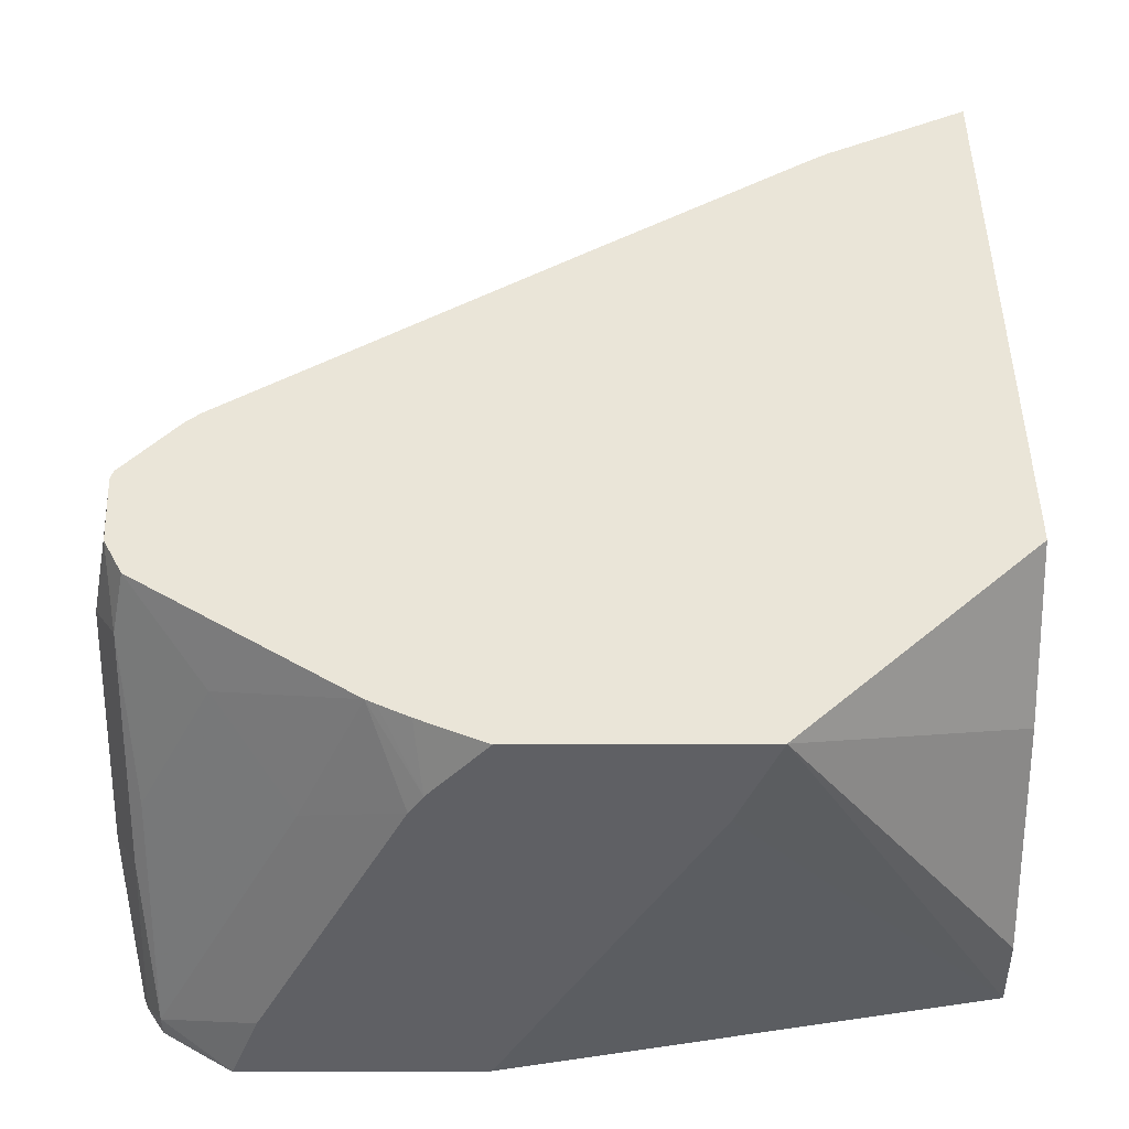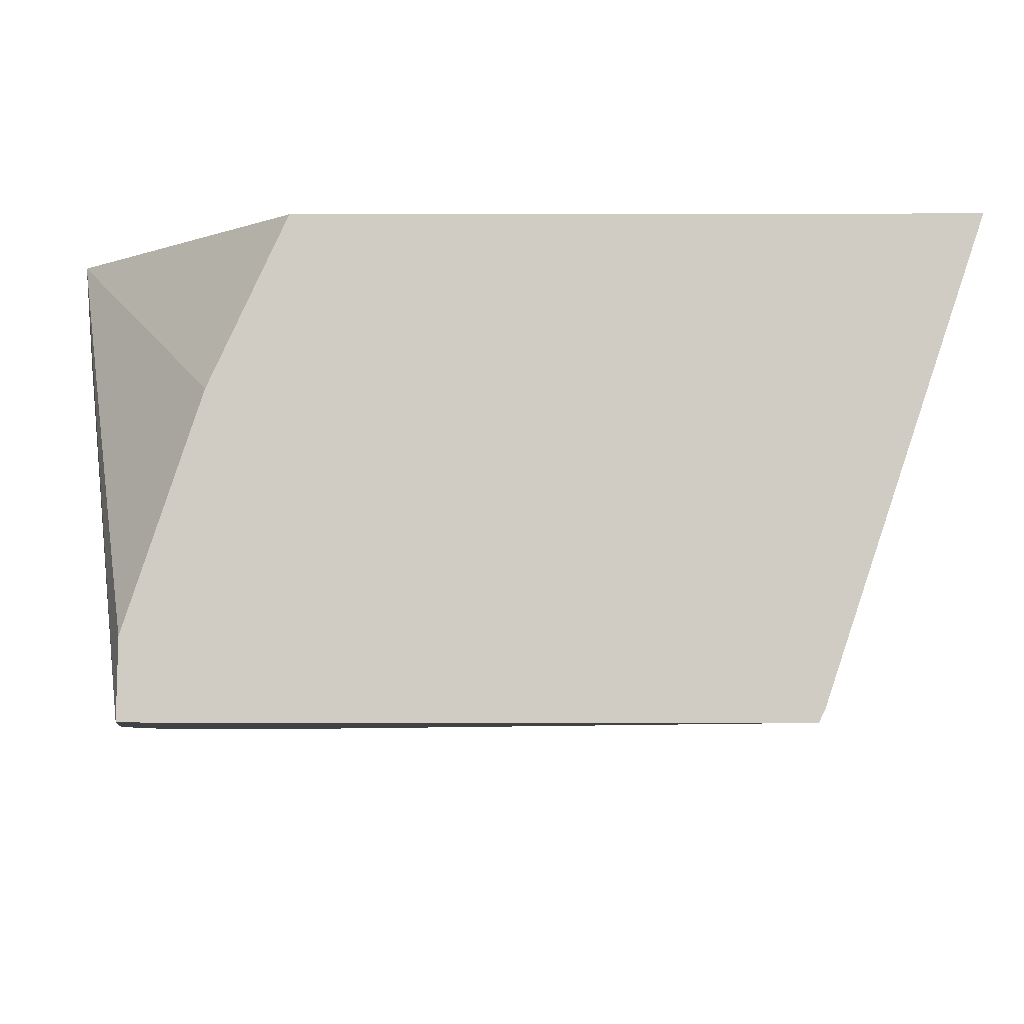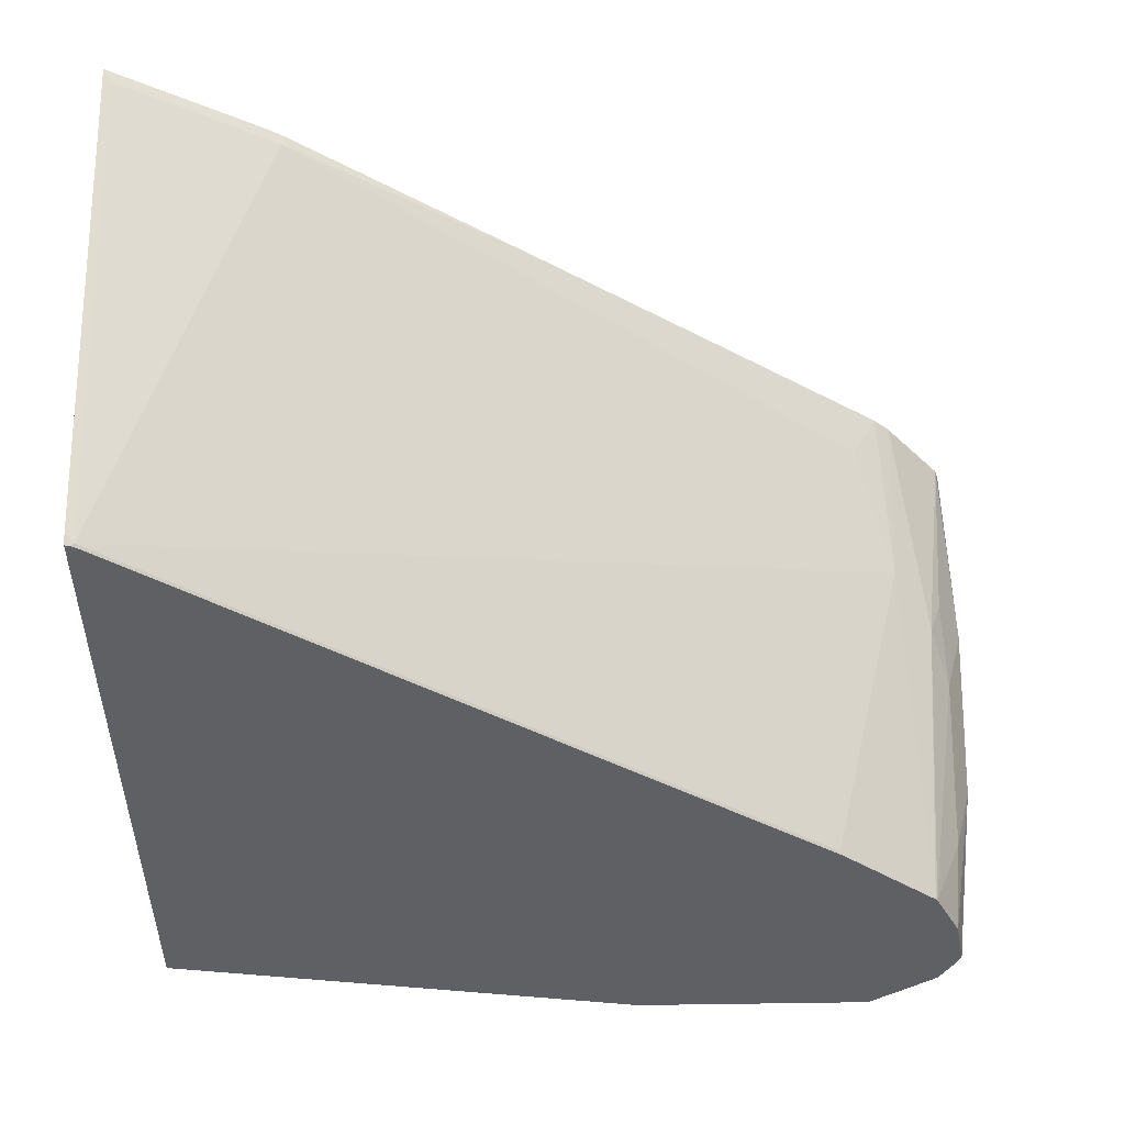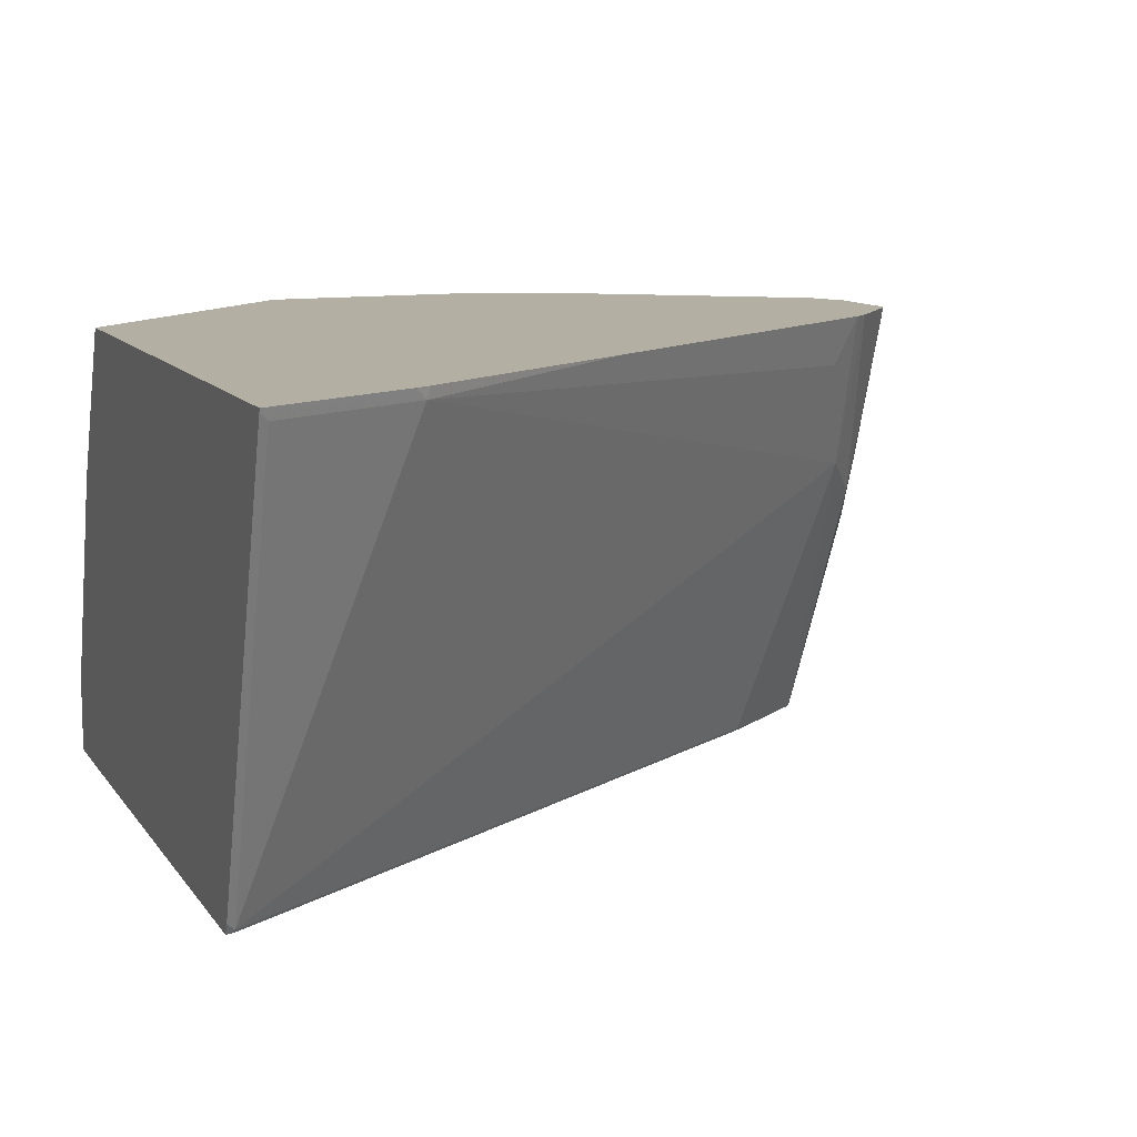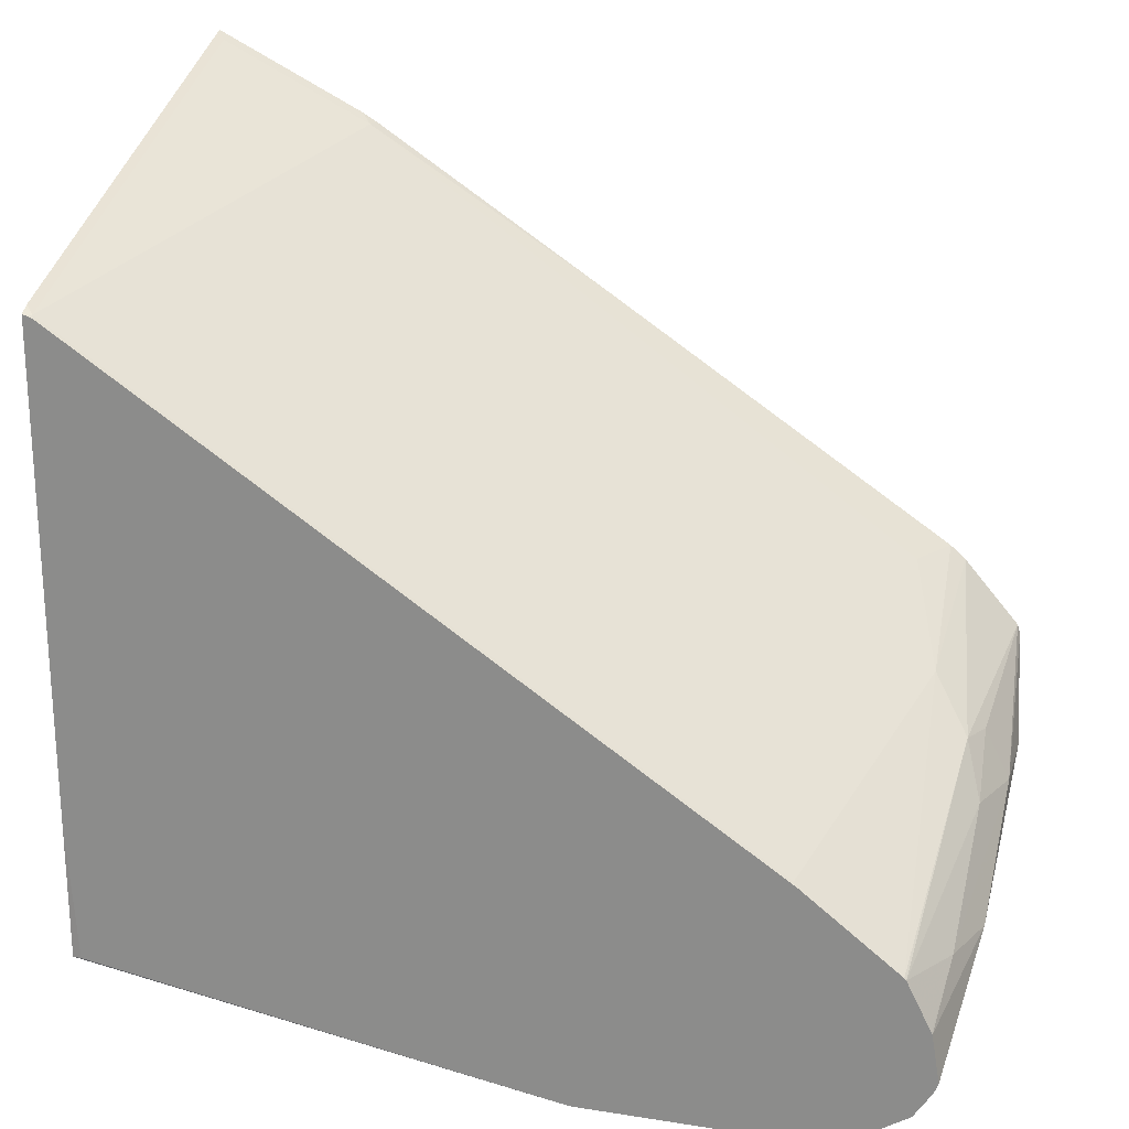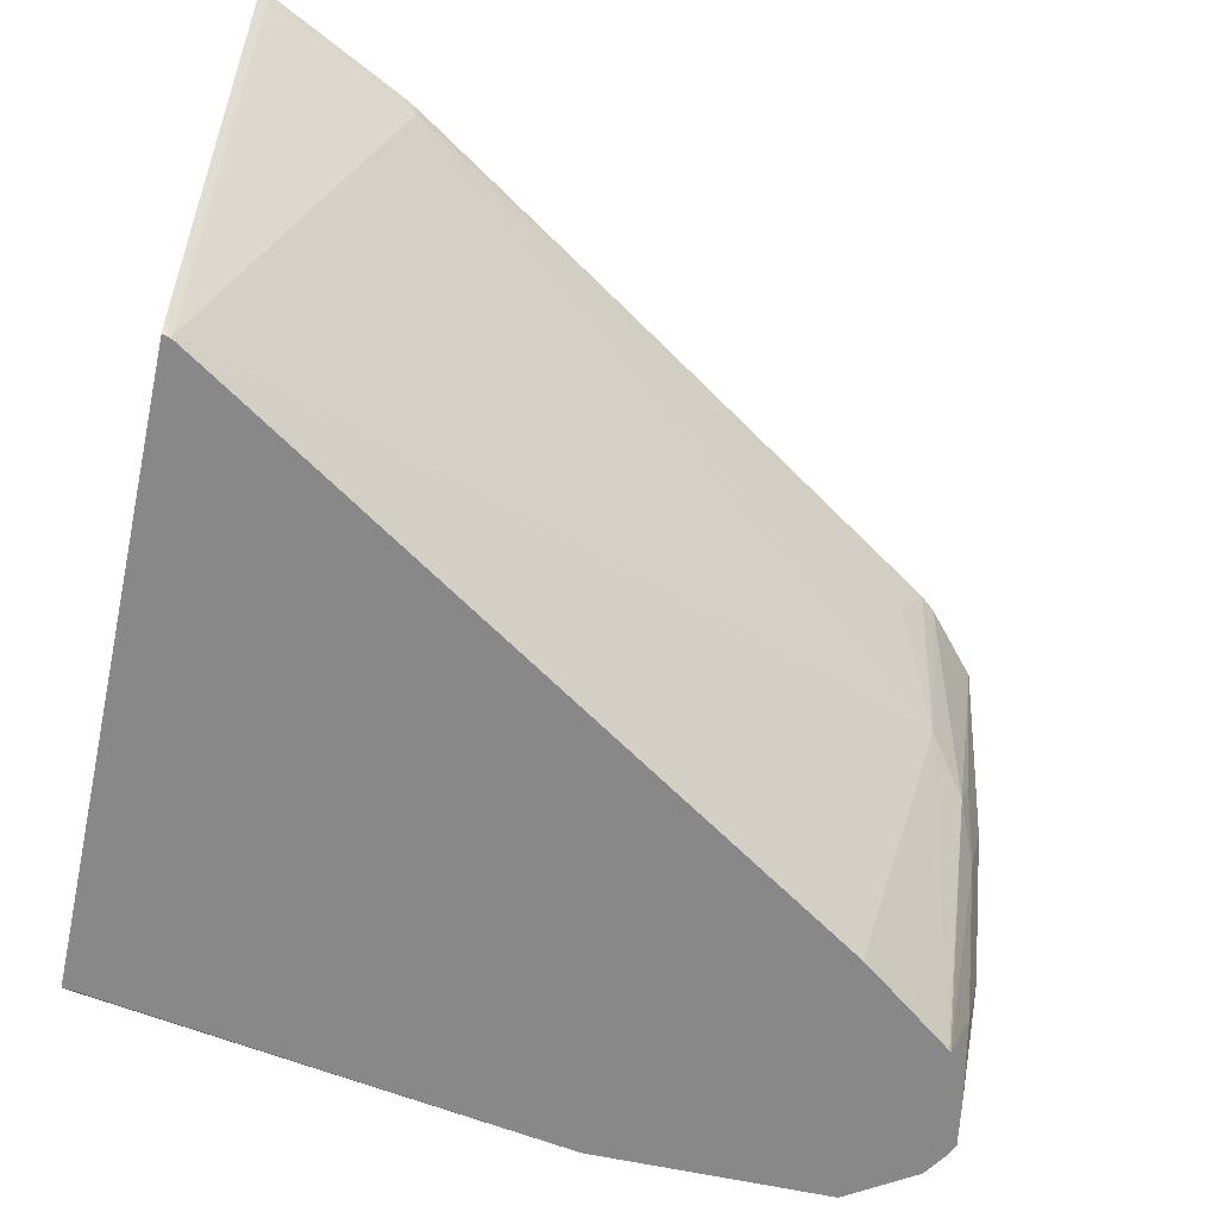
<metadata>
{"format":"obj","ext":"obj","renderer":"f3d","projection":"perspective","resolution":1024,"background":"white","views":[{"elev":45.2,"azim":-0.2,"up":"+Z"},{"elev":-5.8,"azim":90.3,"up":"+Z"},{"elev":-43.4,"azim":-178.6,"up":"+Z"},{"elev":11.2,"azim":158.7,"up":"+Z"},{"elev":22.2,"azim":-164.6,"up":"+Y"},{"elev":-62.9,"azim":167.7,"up":"+Z"}]}
</metadata>
<code>
v -0.7368 0.01797 0.05392
v -0.7323 0.02023 0.03595
v -0.731 0.01155 0.0173
v -0.733 2.75e-06 0.0173
v -0.732 -0.002436 0.0173
v -0.7308 0.005999 0.05991
v -0.7308 0.02397 0.1138
v -0.7368 0.03596 0.1078
v -0.7368 0.03596 0.08985
v -0.725 0.02352 0.0173
v -0.7308 0.012 0.0173
v -0.7323 0.0382 0.07189
v -0.7278 -0.008982 0.0173
v -0.7278 -0.008982 0.02247
v -0.7278 0.008987 0.07637
v -0.7278 0.02698 0.1285
v -0.7314 0.03407 0.1285
v -0.7326 0.03651 0.1285
v -0.7337 0.05521 0.1285
v -0.733 0.05753 0.1285
v -0.7308 0.04793 0.08985
v -0.7246 0.02401 0.0173
v -0.7278 0.04944 0.08087
v -0.7213 -0.01317 0.0173
v -0.7113 -0.01949 0.0173
v -0.7043 -0.01949 0.03603
v -0.7099 -0.008982 0.05841
v -0.7099 0.008987 0.1123
v -0.6763 -0.007782 0.1285
v -0.7198 0.07279 0.1285
v -0.7188 0.06066 0.08985
v -0.7009 0.04269 0.01798
v -0.7015 0.04186 0.0173
v -0.6535 -0.01949 0.0173
v -0.6683 -0.01949 0.1079
v -0.6919 -0.008982 0.09434
v -0.6649 -0.01949 0.113
v -0.6739 -0.008982 0.1285
v -0.7161 0.07596 0.1285
v -0.7099 0.07639 0.1168
v -0.5751 0.1685 0.1258
v -0.5392 0.1505 0.01798
v -0.5398 0.1497 0.0173
v -0.6041 -0.01949 0.1053
v -0.5392 -0.0003225 0.0173
v -0.5371 -0.0002818 0.01738
v -0.6511 -0.01949 0.1285
v -0.6648 -0.01343 0.1285
v -0.6668 -0.01254 0.1285
v -0.6317 0.1318 0.1285
v -0.576 0.1683 0.1285
v -0.5724 0.1705 0.1285
v -0.5371 0.1881 0.1285
v -0.5392 0.1864 0.1258
v -0.5371 0.17 0.07391
v -0.5371 0.152 0.02001
v -0.5385 0.1503 0.0173
v -0.5947 -0.01949 0.1285
v -0.5371 0.03352 0.0173
v -0.5371 2.75e-06 0.03595
v -0.5371 0.188 0.1278
v -0.5371 0.03596 0.1285
v -0.5371 0.151 0.0179
v -0.5371 0.1507 0.0173
v -0.5371 0.01797 0.08985
f 27 36 28
f 32 43 33
f 32 42 43
f 31 42 32
f 31 40 41
f 31 39 40
f 30 39 31
f 29 37 38
f 29 35 37
f 29 36 35
f 28 36 29
f 34 45 46
f 31 41 42
f 25 34 44
f 26 35 27
f 25 35 26
f 25 37 35
f 25 47 37
f 25 58 47
f 25 44 58
f 23 30 31
f 22 32 33
f 22 31 32
f 22 23 31
f 20 30 23
f 20 23 21
f 16 18 17
f 16 19 18
f 27 35 36
f 34 46 44
f 44 46 58
f 37 48 49
f 16 20 19
f 57 63 64
f 56 63 57
f 54 61 55
f 53 61 54
f 46 65 60
f 46 62 65
f 46 53 62
f 46 61 53
f 46 55 61
f 46 56 55
f 46 63 56
f 46 64 63
f 37 47 48
f 46 59 64
f 45 59 46
f 42 57 43
f 42 56 57
f 42 55 56
f 42 54 55
f 41 54 42
f 41 53 54
f 41 52 53
f 41 51 52
f 41 50 51
f 40 50 41
f 39 50 40
f 37 49 38
f 46 60 58
f 16 30 20
f 6 14 15
f 16 50 39
f 5 13 14
f 3 5 4
f 3 13 5
f 3 24 13
f 3 25 24
f 3 34 25
f 3 45 34
f 3 59 45
f 3 64 59
f 3 57 64
f 3 43 57
f 3 33 43
f 3 22 33
f 5 14 6
f 3 10 22
f 2 12 10
f 2 9 12
f 2 11 3
f 2 10 11
f 1 9 2
f 1 8 9
f 1 7 8
f 1 6 7
f 1 5 6
f 1 4 5
f 1 3 4
f 1 2 3
f 58 60 65
f 3 11 10
f 16 39 30
f 6 15 7
f 7 16 17
f 16 51 50
f 16 52 51
f 16 53 52
f 16 62 53
f 16 58 62
f 16 47 58
f 16 48 47
f 16 49 48
f 16 38 49
f 16 29 38
f 16 28 29
f 15 28 16
f 14 28 15
f 7 15 16
f 14 27 28
f 14 25 26
f 14 24 25
f 13 24 14
f 12 21 23
f 10 23 22
f 10 12 23
f 9 21 12
f 9 20 21
f 9 19 20
f 8 19 9
f 8 18 19
f 7 18 8
f 7 17 18
f 14 26 27
f 58 65 62

</code>
